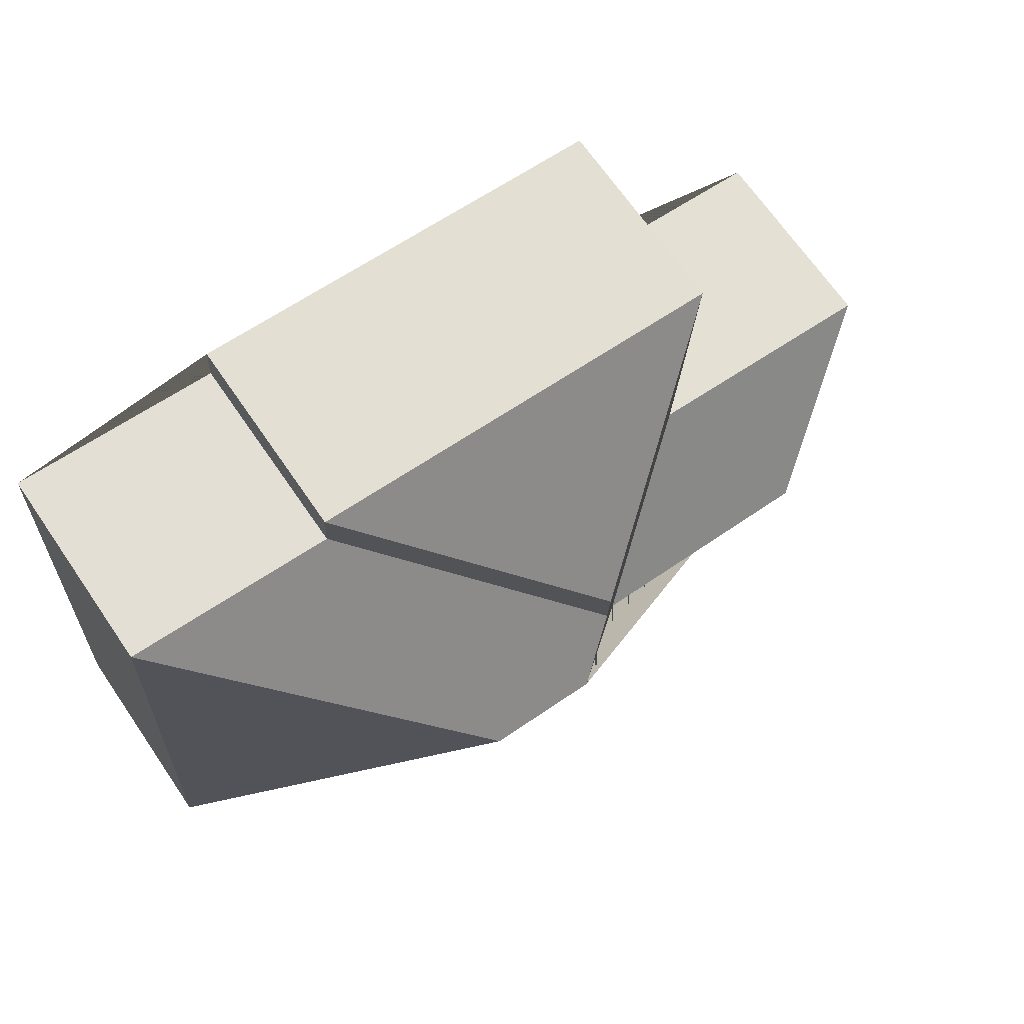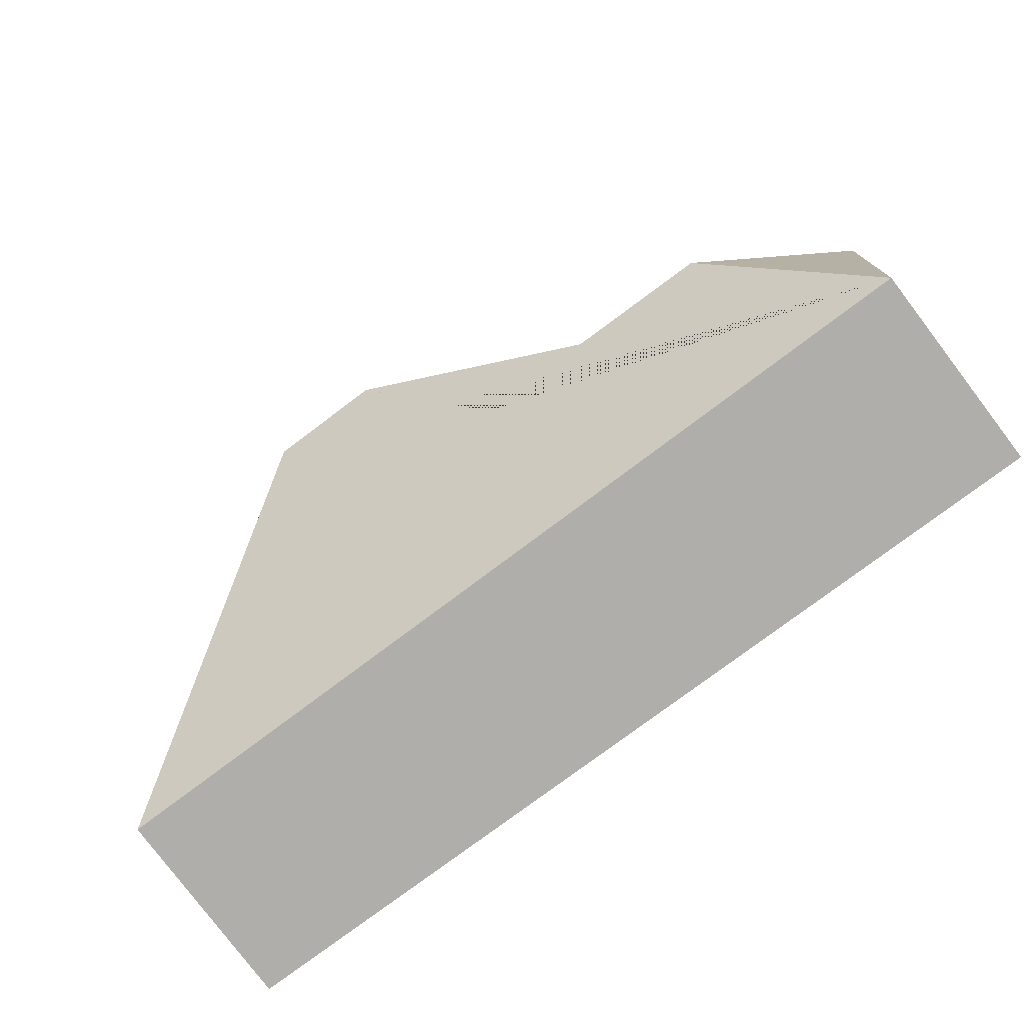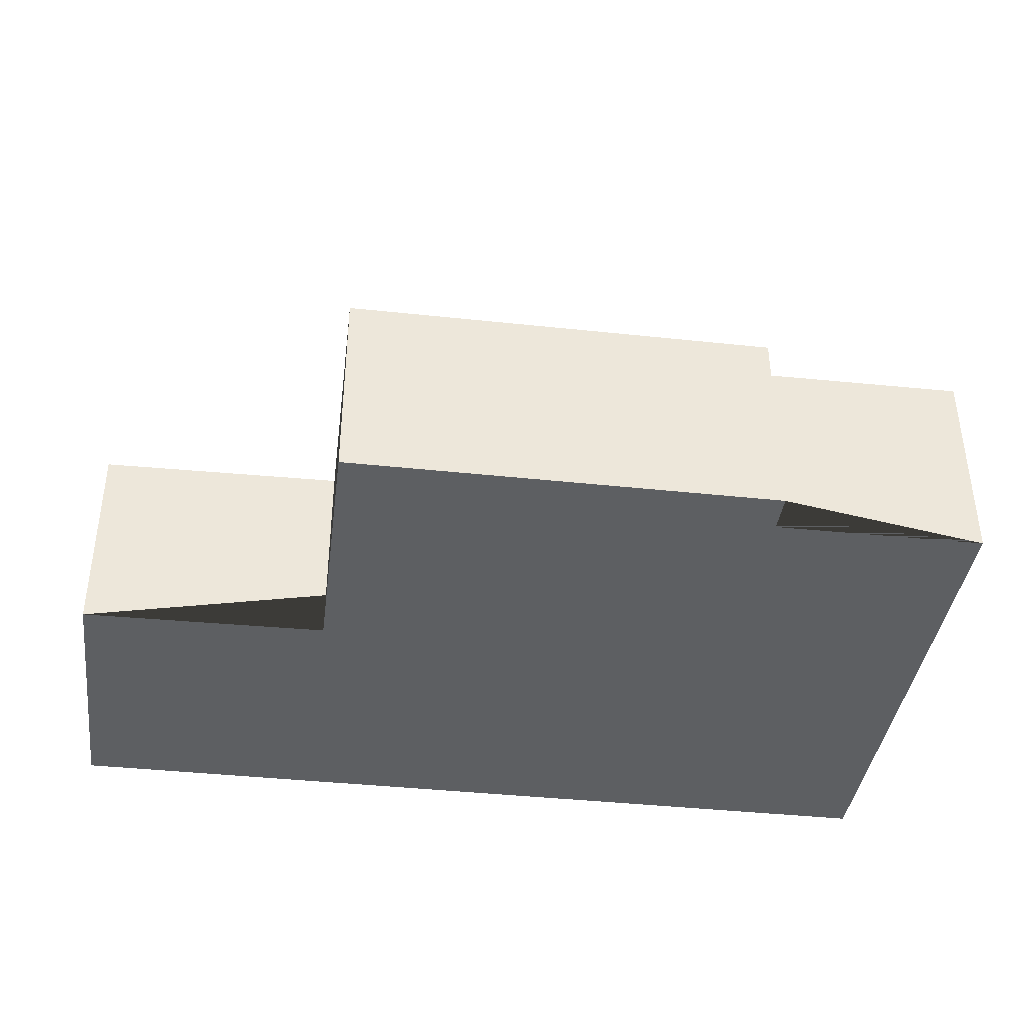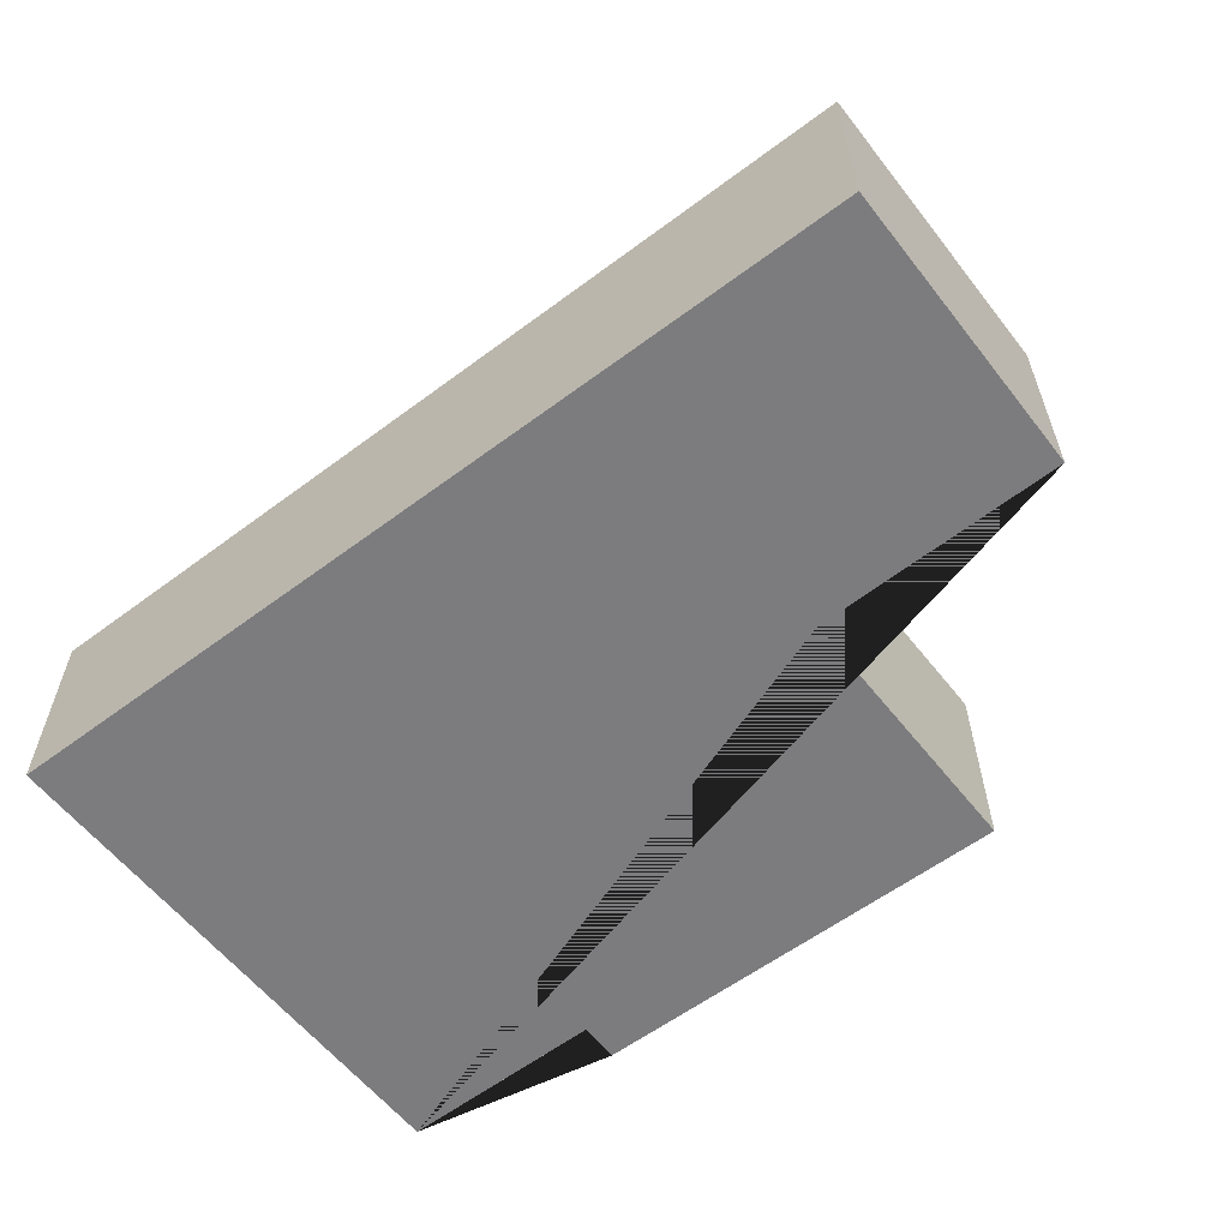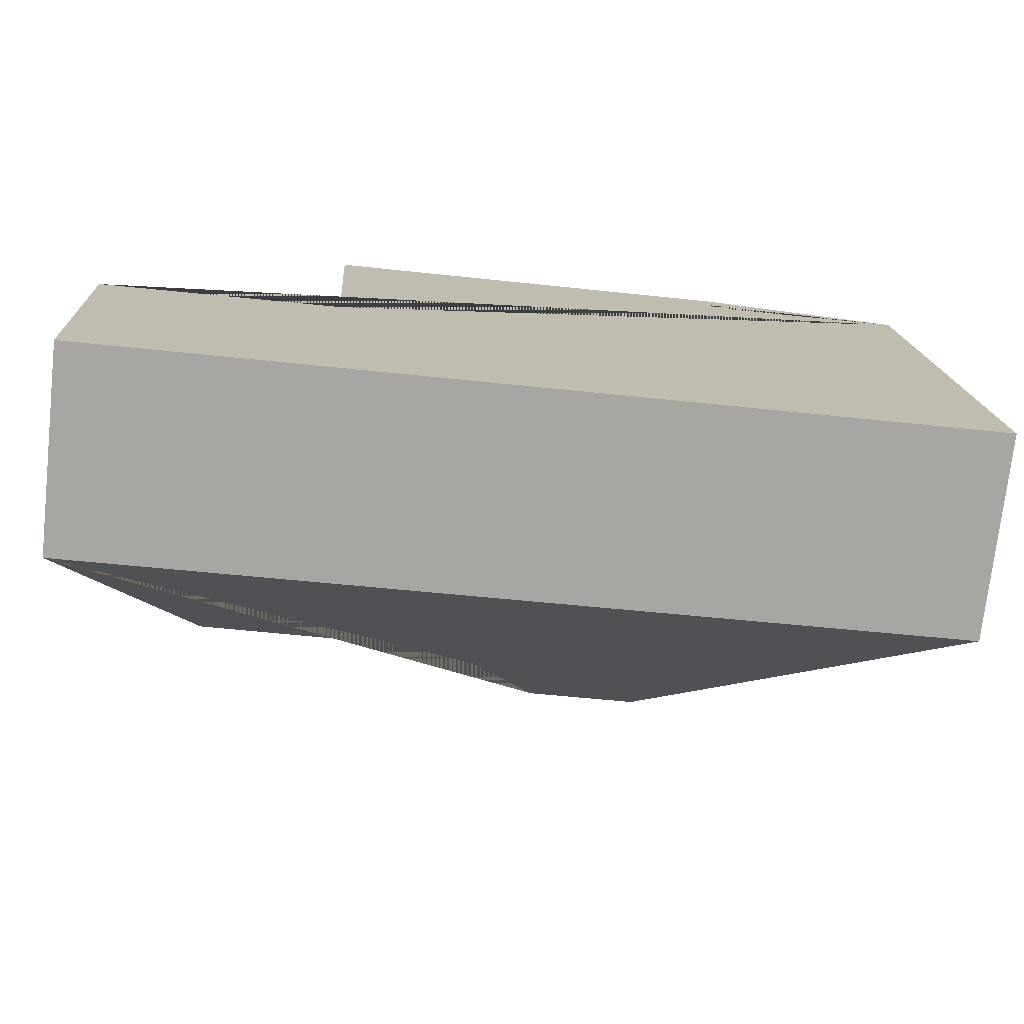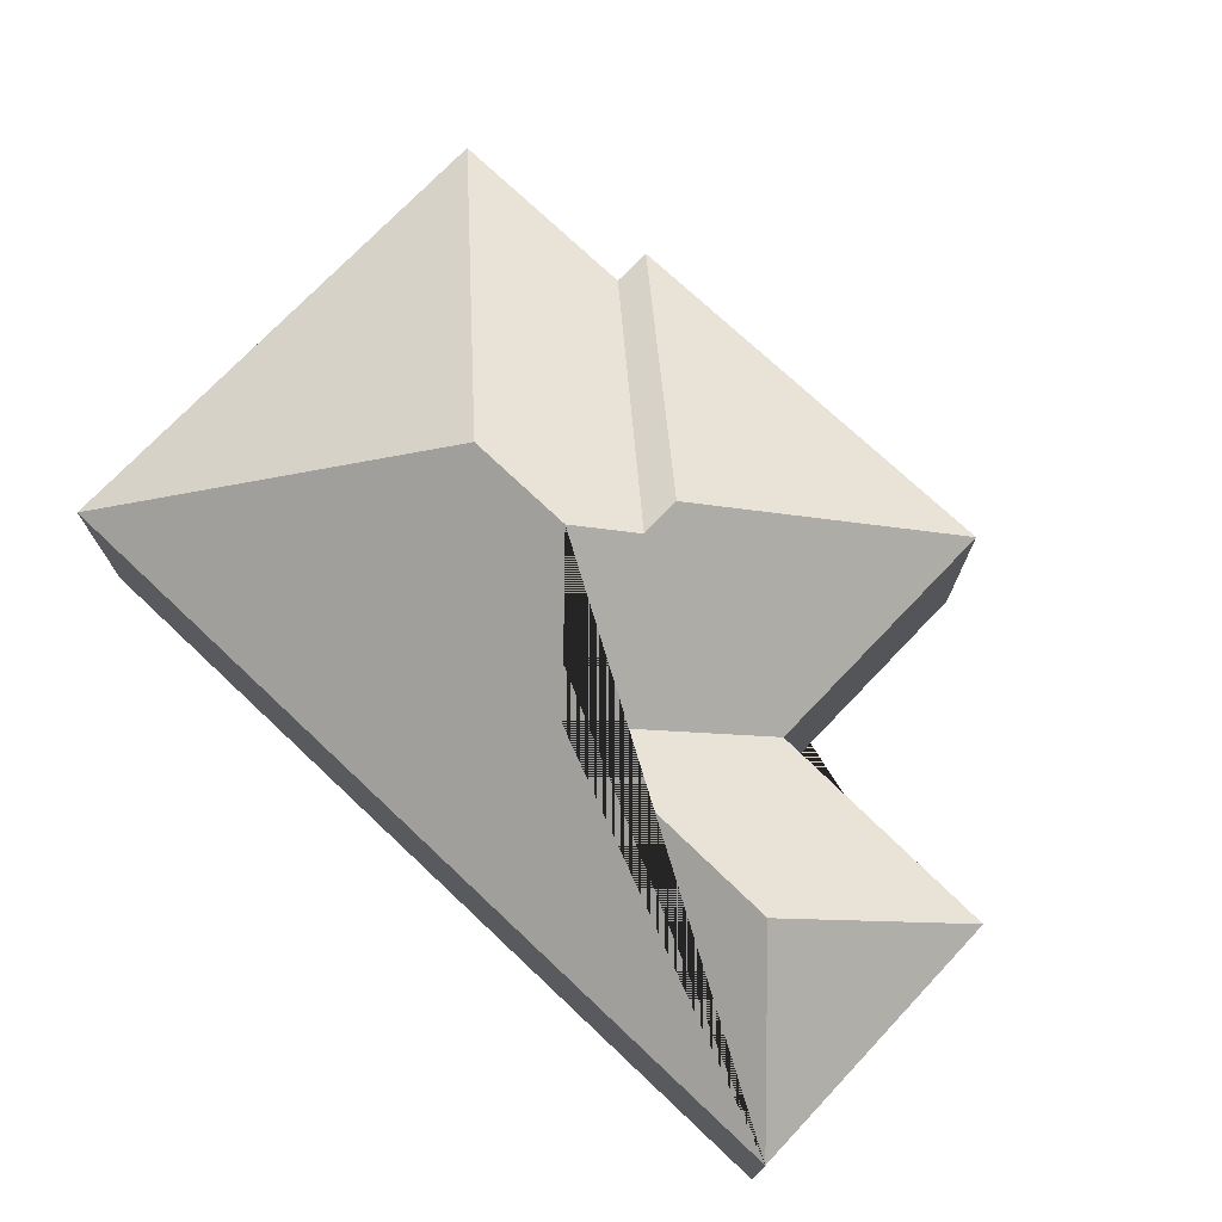
<metadata>
{"format":"obj","ext":"obj","renderer":"f3d","projection":"perspective","resolution":1024,"background":"white","views":[{"elev":69.0,"azim":145.4,"up":"+Z"},{"elev":-79.9,"azim":-142.8,"up":"+Z"},{"elev":-39.5,"azim":-10.6,"up":"+Y"},{"elev":-58.9,"azim":-145.3,"up":"+Y"},{"elev":-74.3,"azim":-6.3,"up":"+Z"},{"elev":73.1,"azim":-139.6,"up":"+Y"}]}
</metadata>
<code>
o CG10_500_038057_0057
v 335.4 75 -21.37
v 345.5 75 -215.4
v 259.1 75 -26.06
v 258.4 75 -11.34
v 236.8 145 -123.6
v 196.5 144.8 -125.9
v 177.4 131.4 -93.07
v 178.2 131.3 -108.4
v 159.9 114.1 -170.5
v 107.1 75 -118.3
v 101.3 75 -19.51
v 70.05 113.4 -176
v 22.17 75 -231.8
v 16.63 75 -124.7
v 335.4 0 -21.37
v 345.5 0 -215.4
v 22.17 0 -231.8
v 16.63 0 -124.7
v 107.1 0 -118.3
v 101.3 0 -19.51
v 258.4 0 -11.34
v 259.1 0 -26.06
f 5 2 1
f 7 8 3 4
f 8 3 1 5 6
f 11 4 7
f 10 11 7 8 6 9
f 14 10 9 12
f 13 12 9 6 5 2
f 14 12 13
f 15 16 17 18 19 20 21 22
f 1 15 16 2
f 2 16 17 13
f 13 17 18 14
f 14 18 19 10
f 10 19 20 11
f 11 20 21 4
f 4 21 22 3
f 3 22 15 1

</code>
